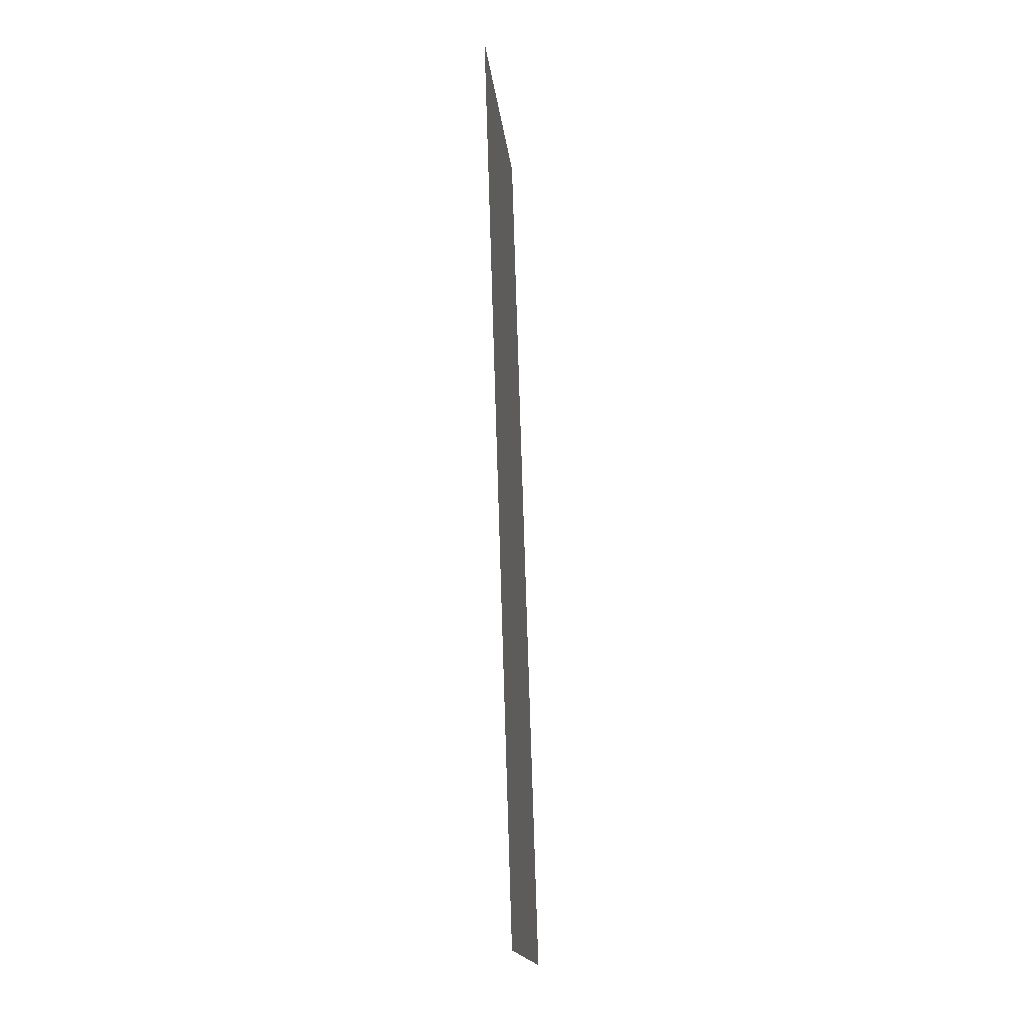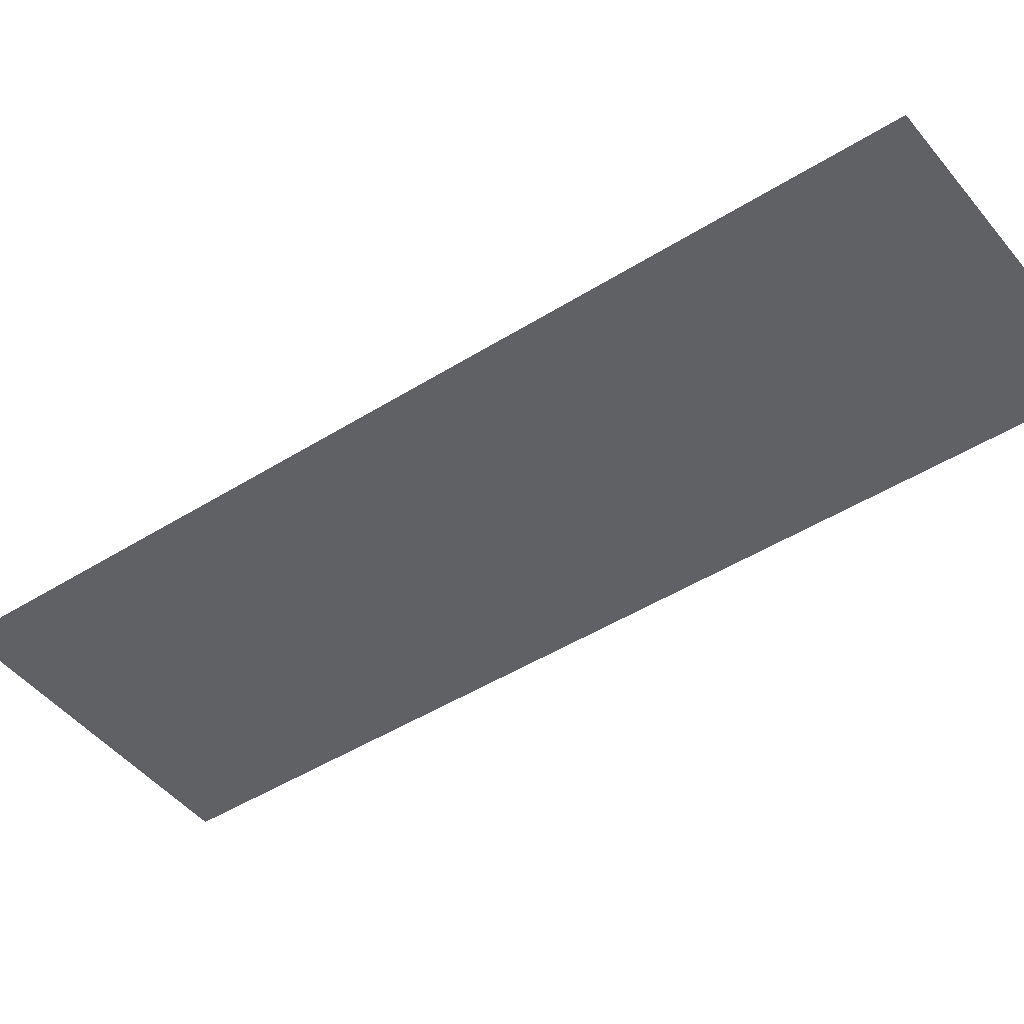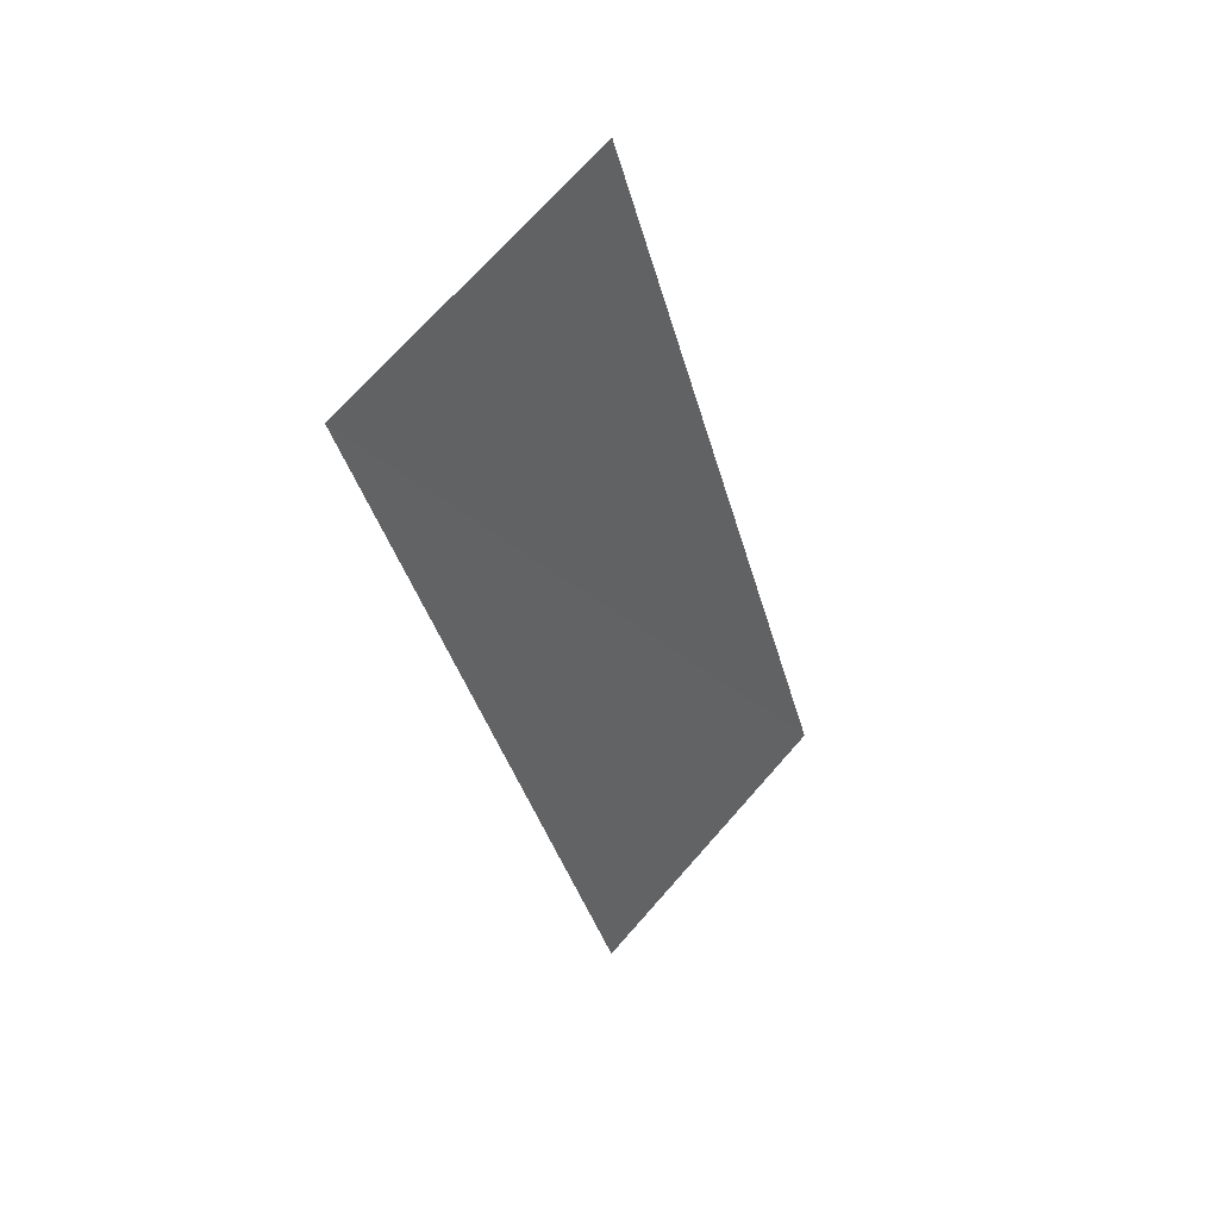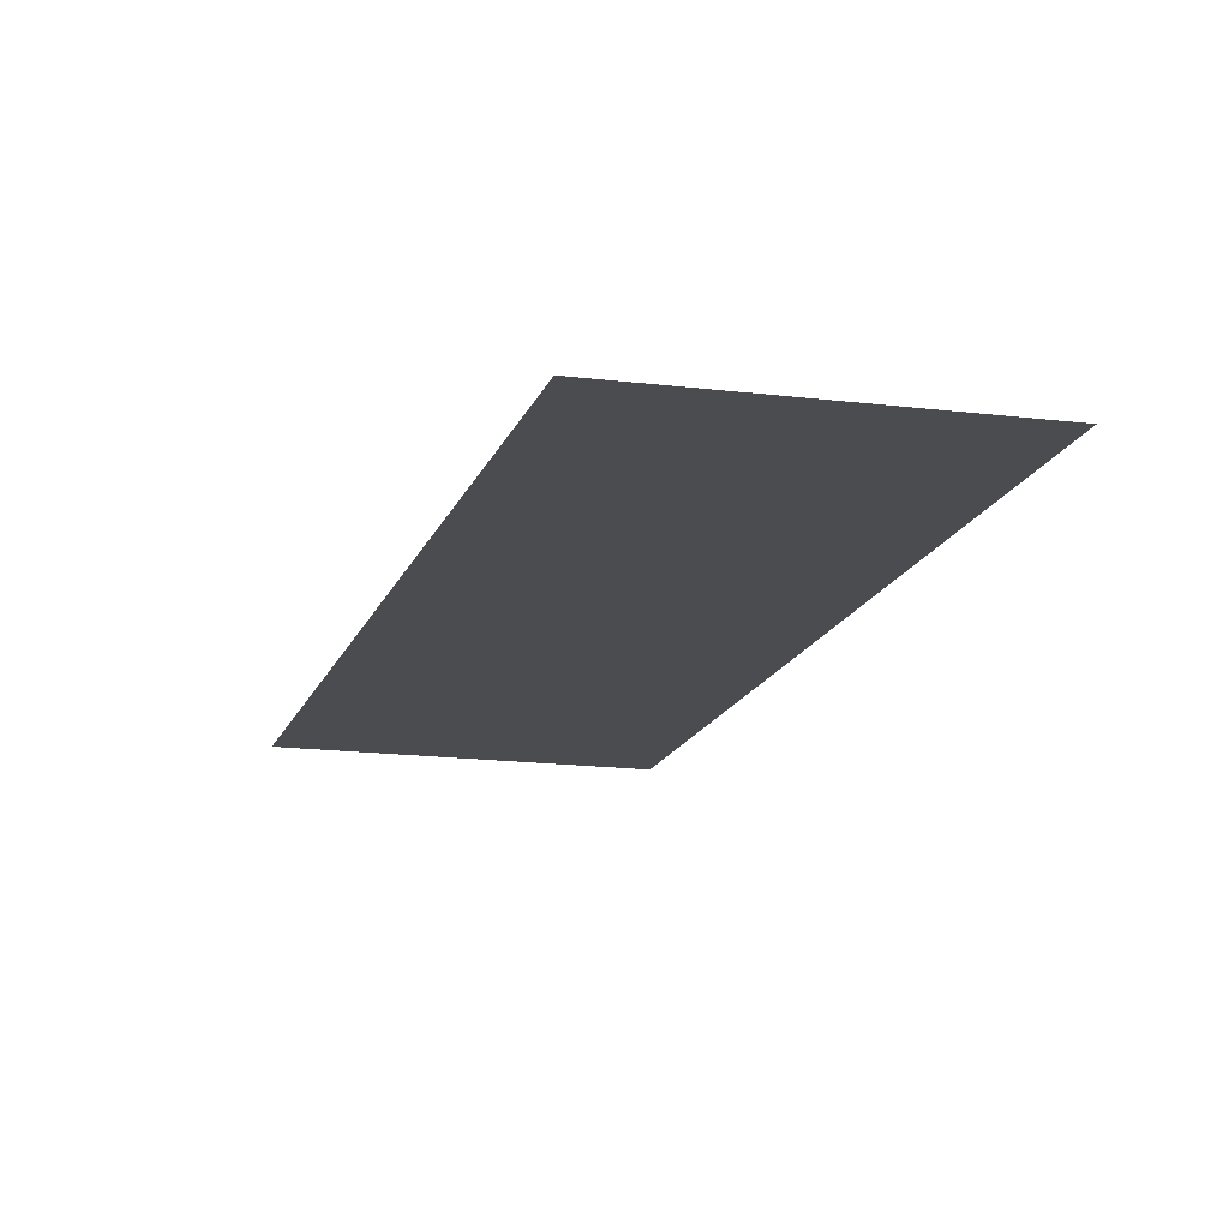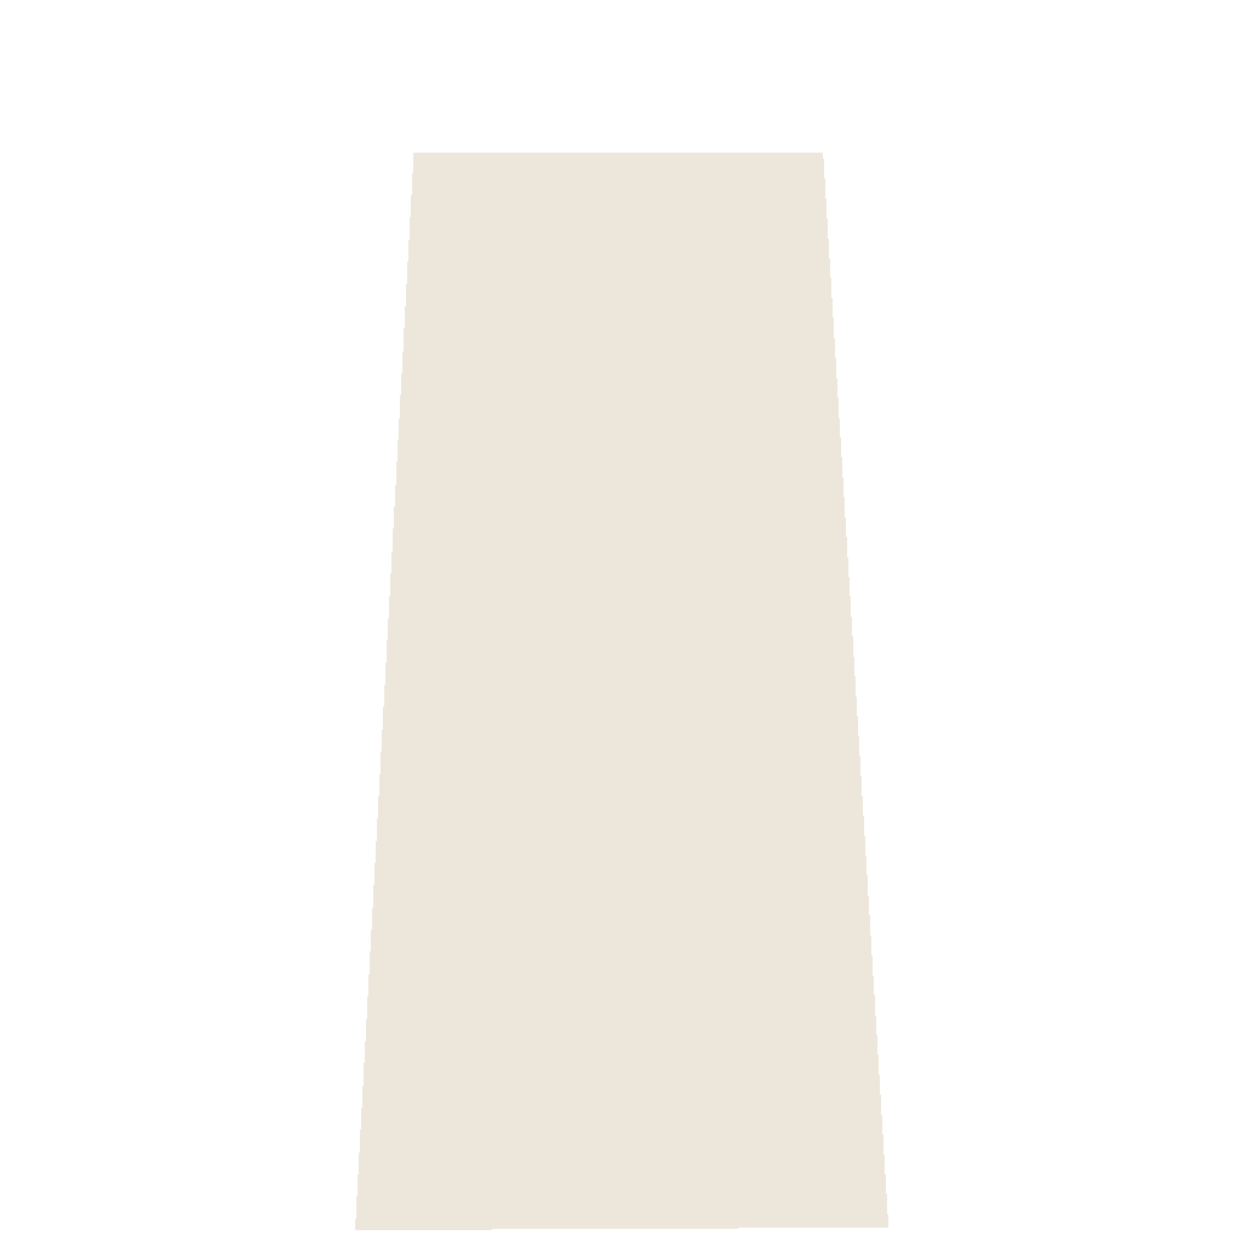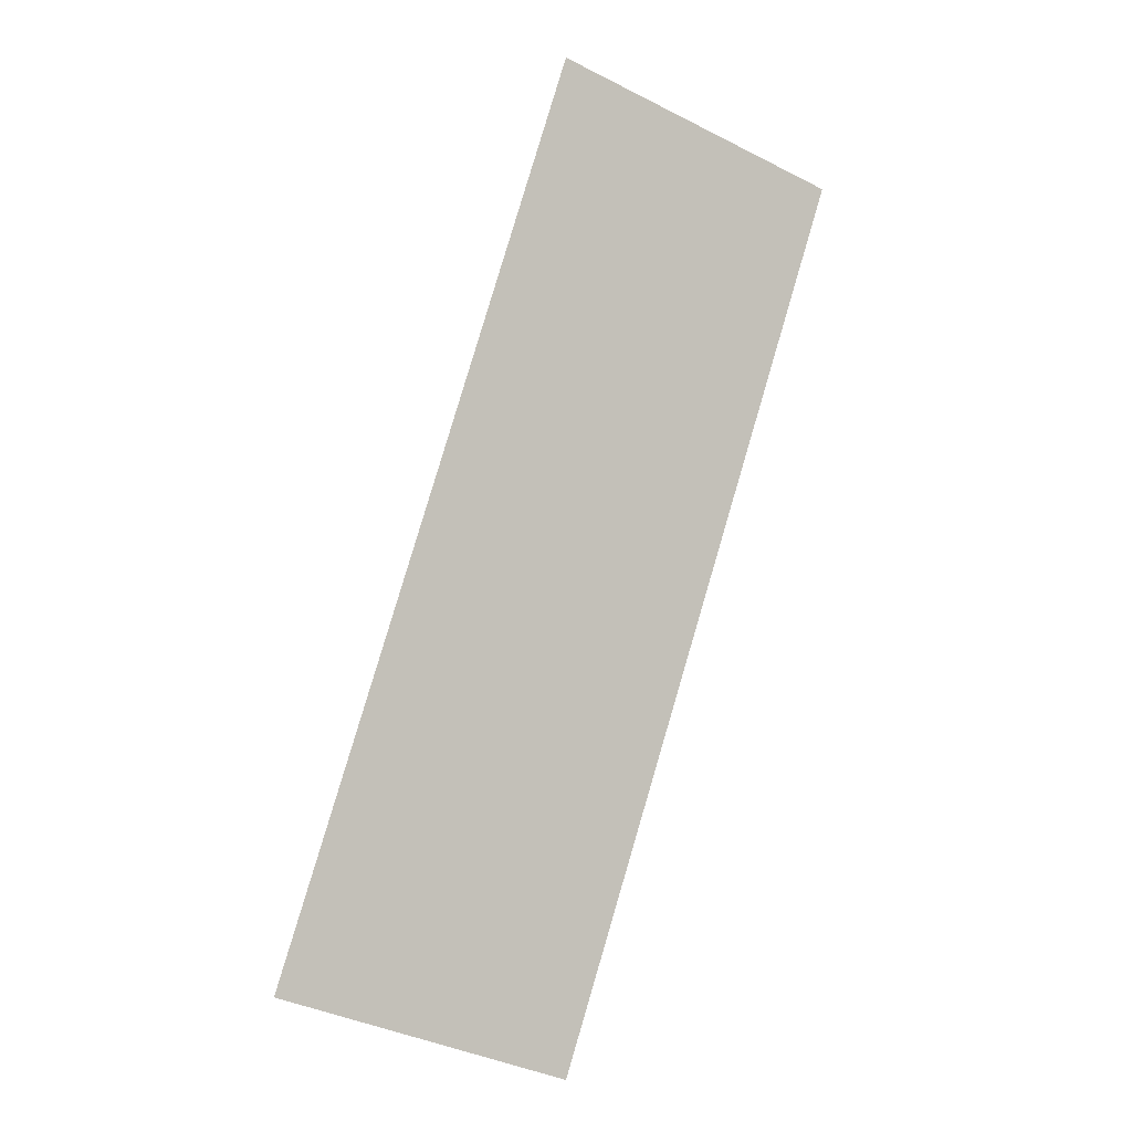
<metadata>
{"format":"obj","ext":"obj","renderer":"f3d","projection":"perspective","resolution":1024,"background":"white","views":[{"elev":-33.5,"azim":95.5,"up":"+Y"},{"elev":-45.6,"azim":107.4,"up":"+Z"},{"elev":43.7,"azim":133.9,"up":"+Y"},{"elev":-15.2,"azim":-33.9,"up":"+Z"},{"elev":50.3,"azim":-18.8,"up":"+Z"},{"elev":-1.7,"azim":-28.4,"up":"+Y"}]}
</metadata>
<code>
v -2.245e+05 -1.28e+05 14.07
v -2.245e+05 -1.28e+05 14.07
v -2.245e+05 -1.28e+05 14.07
v -2.245e+05 -1.28e+05 14.07
v -2.245e+05 -1.28e+05 17.16
v -2.245e+05 -1.28e+05 17.16
v -2.245e+05 -1.28e+05 17.16
v -2.245e+05 -1.28e+05 17.16
f 1 2 3
f 1 4 2
f 7 3 2
f 5 7 2
f 8 2 4
f 8 5 2
f 6 4 1
f 6 8 4
f 7 1 3
f 7 6 1
f 5 6 7
f 5 8 6

</code>
